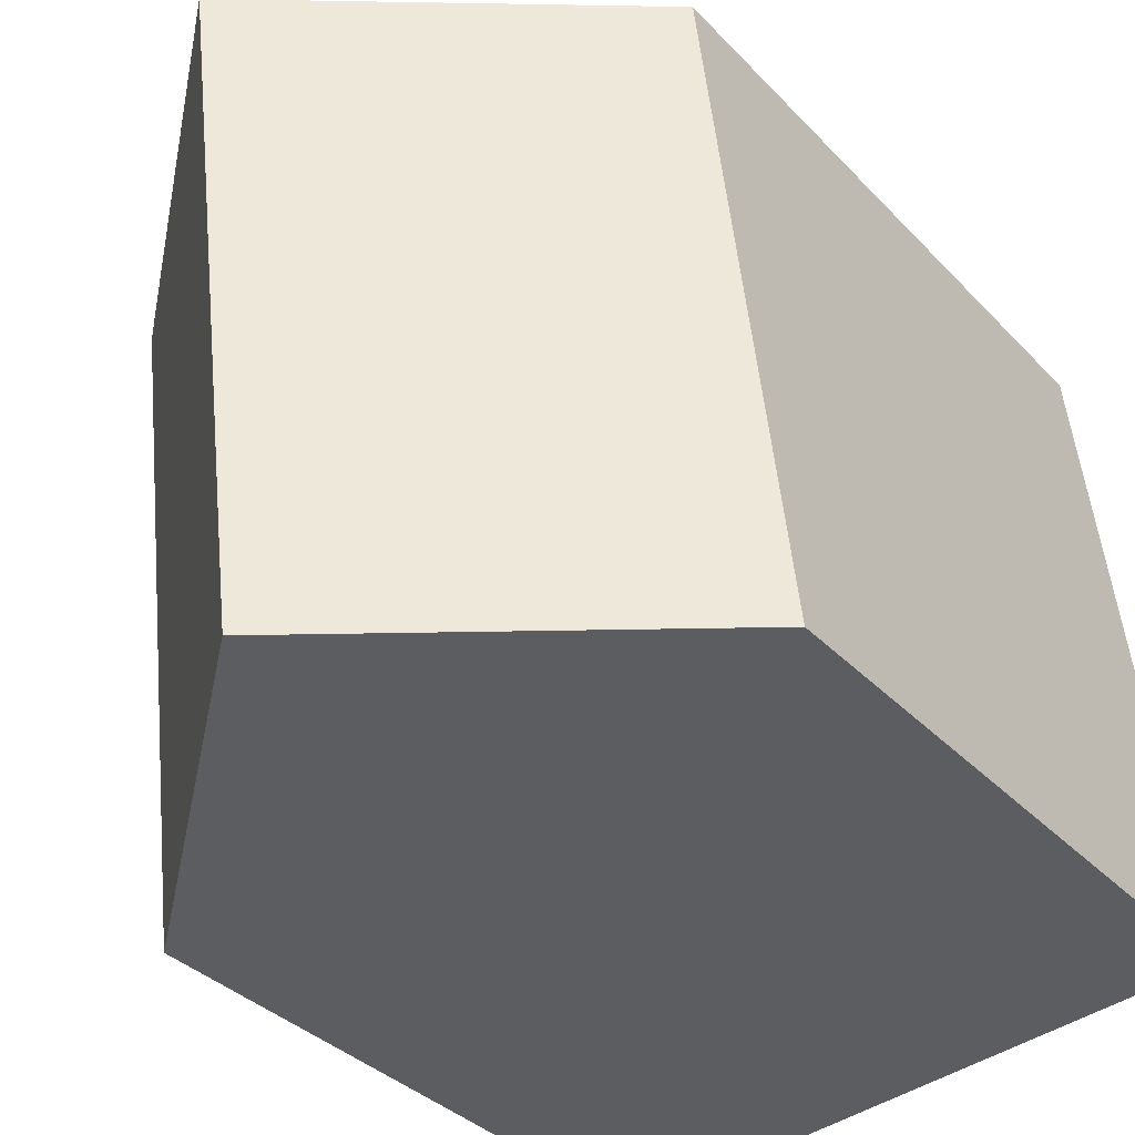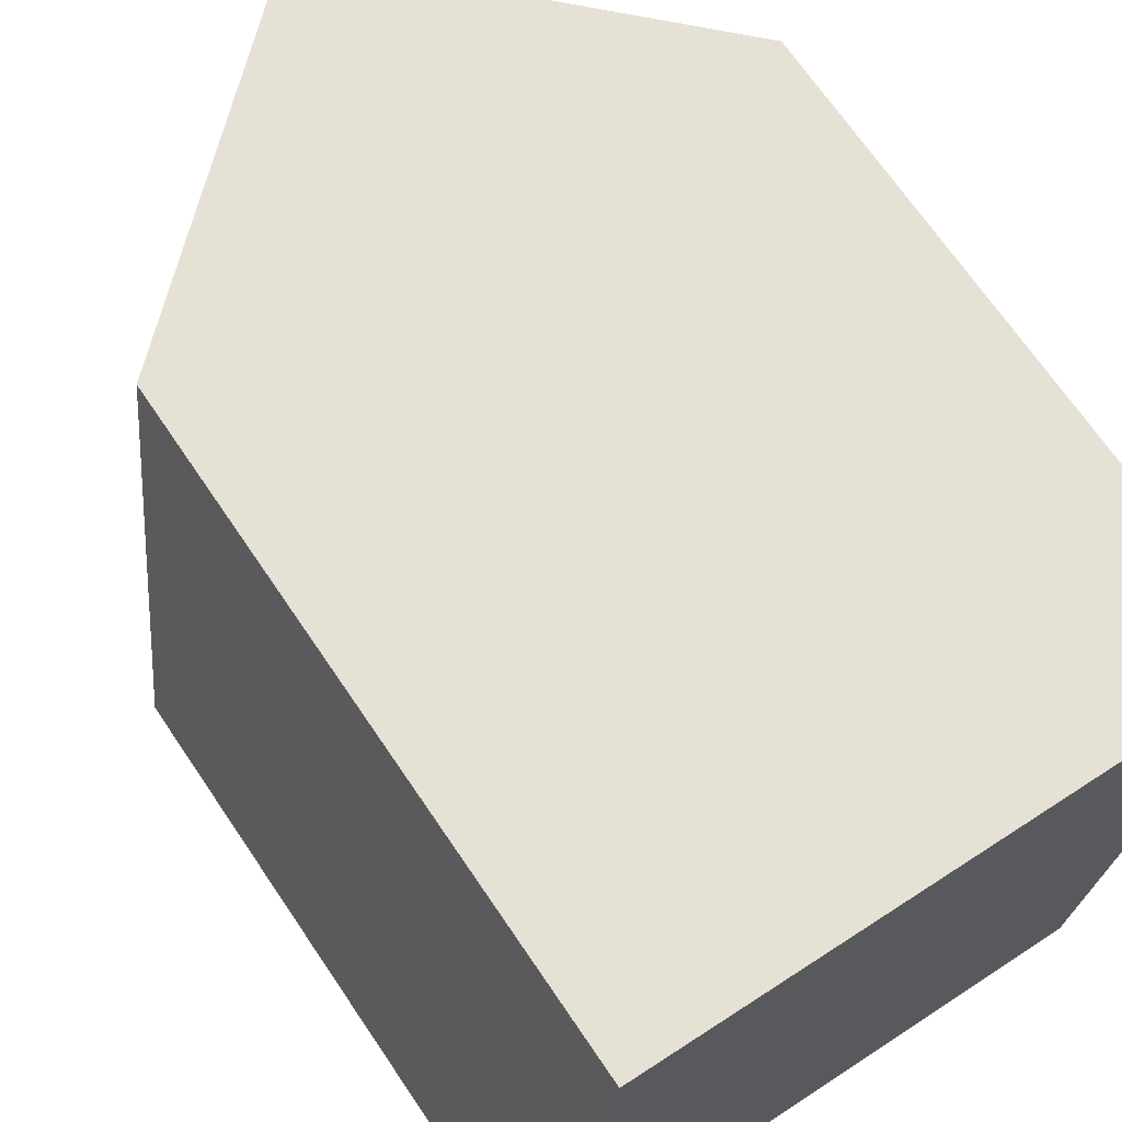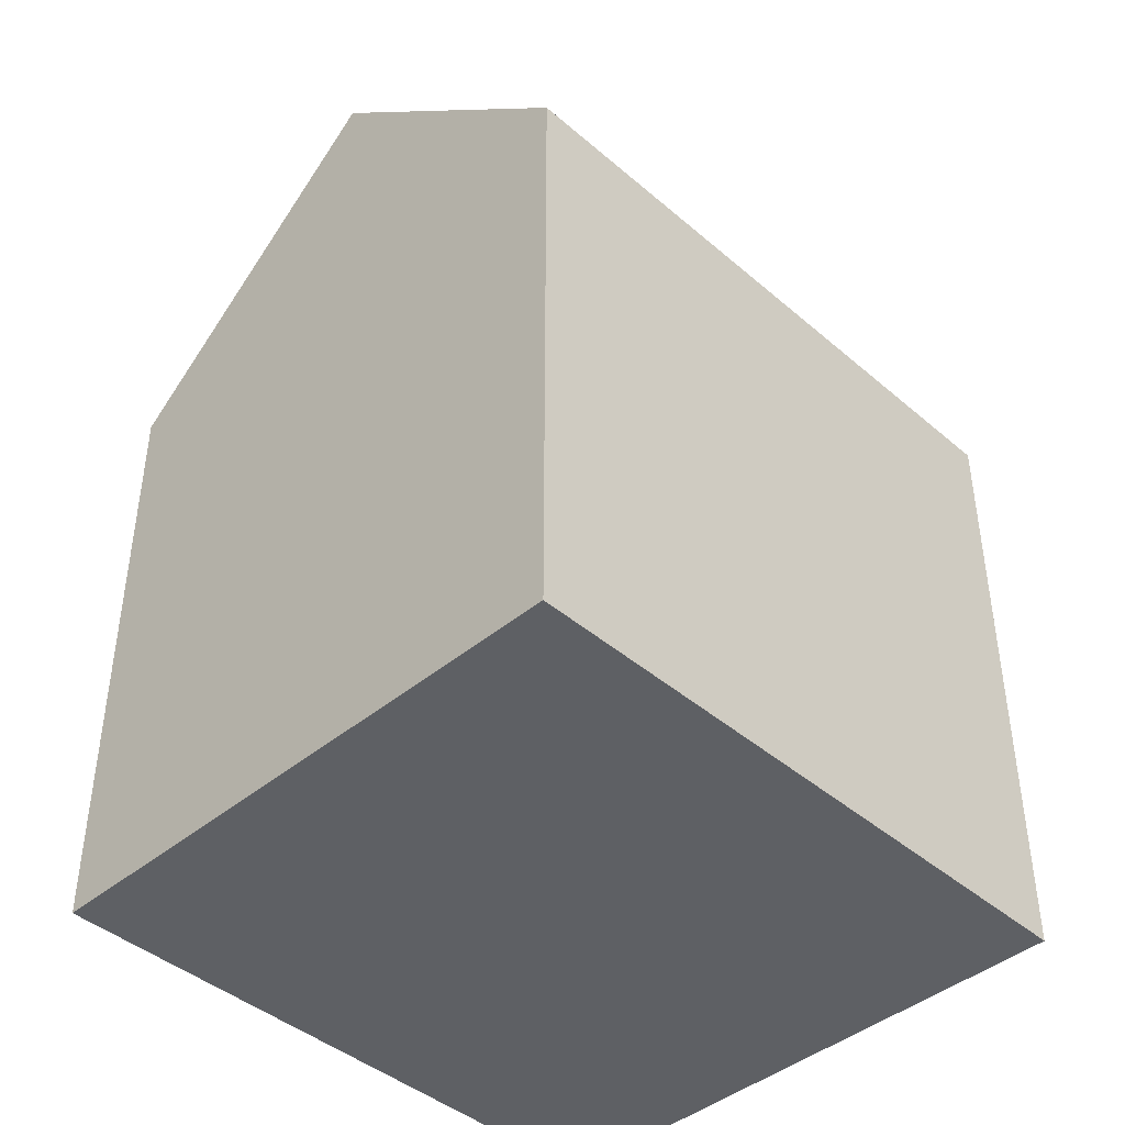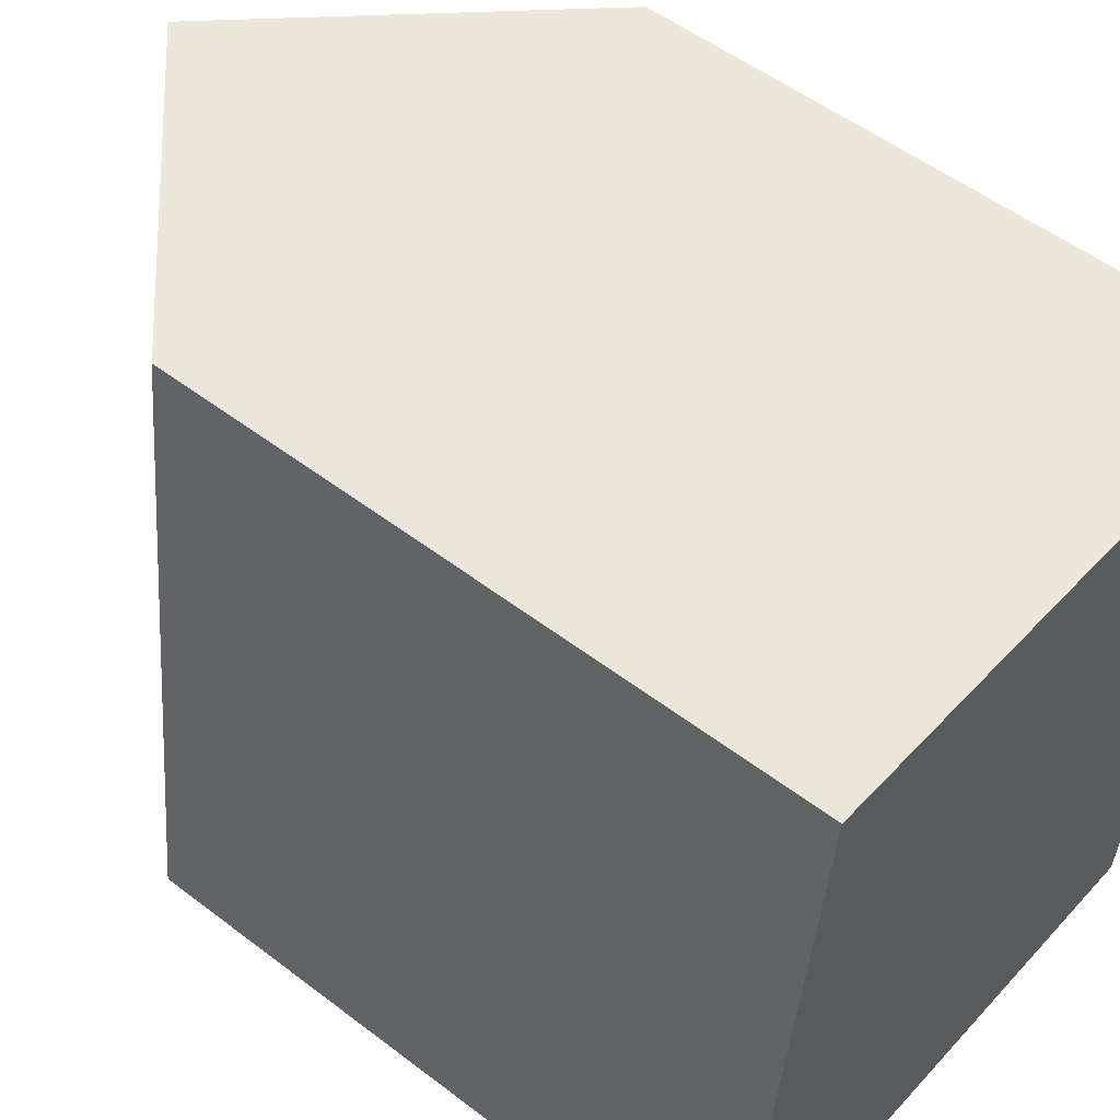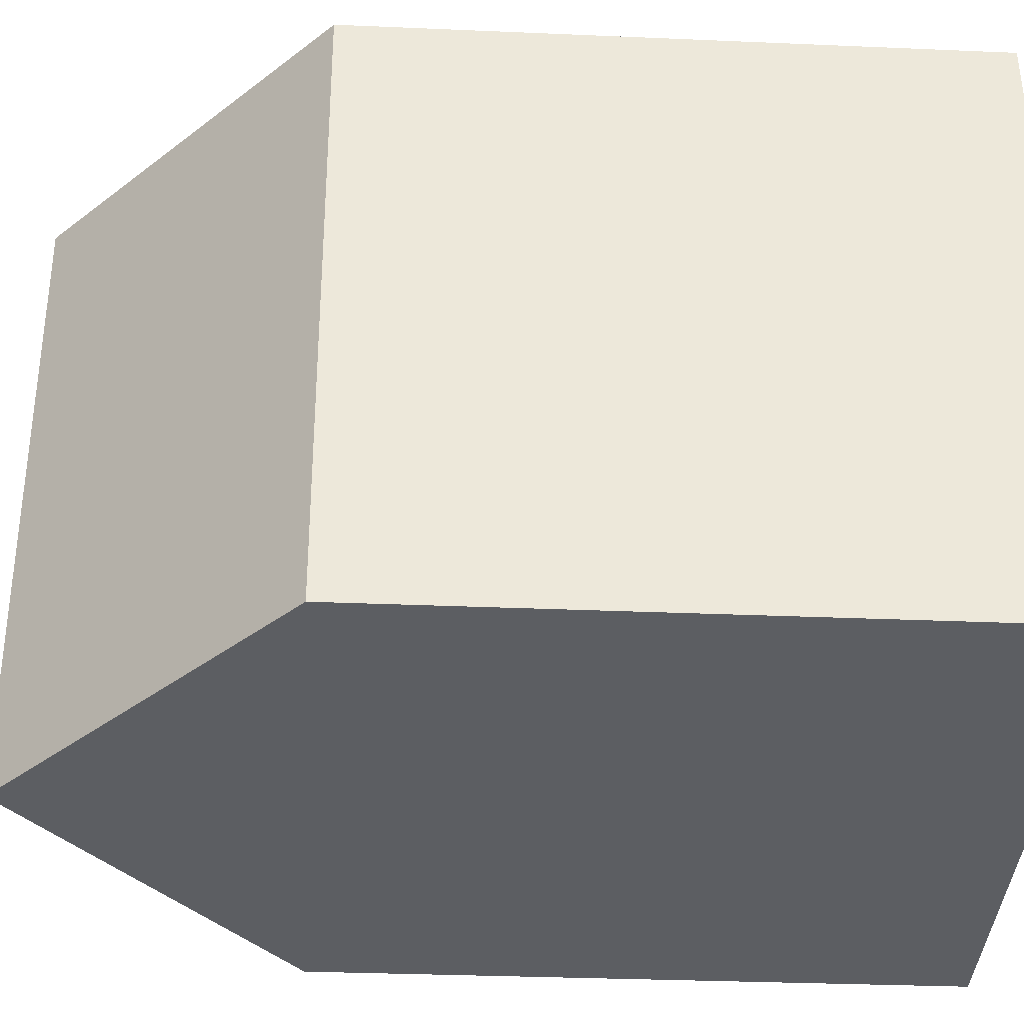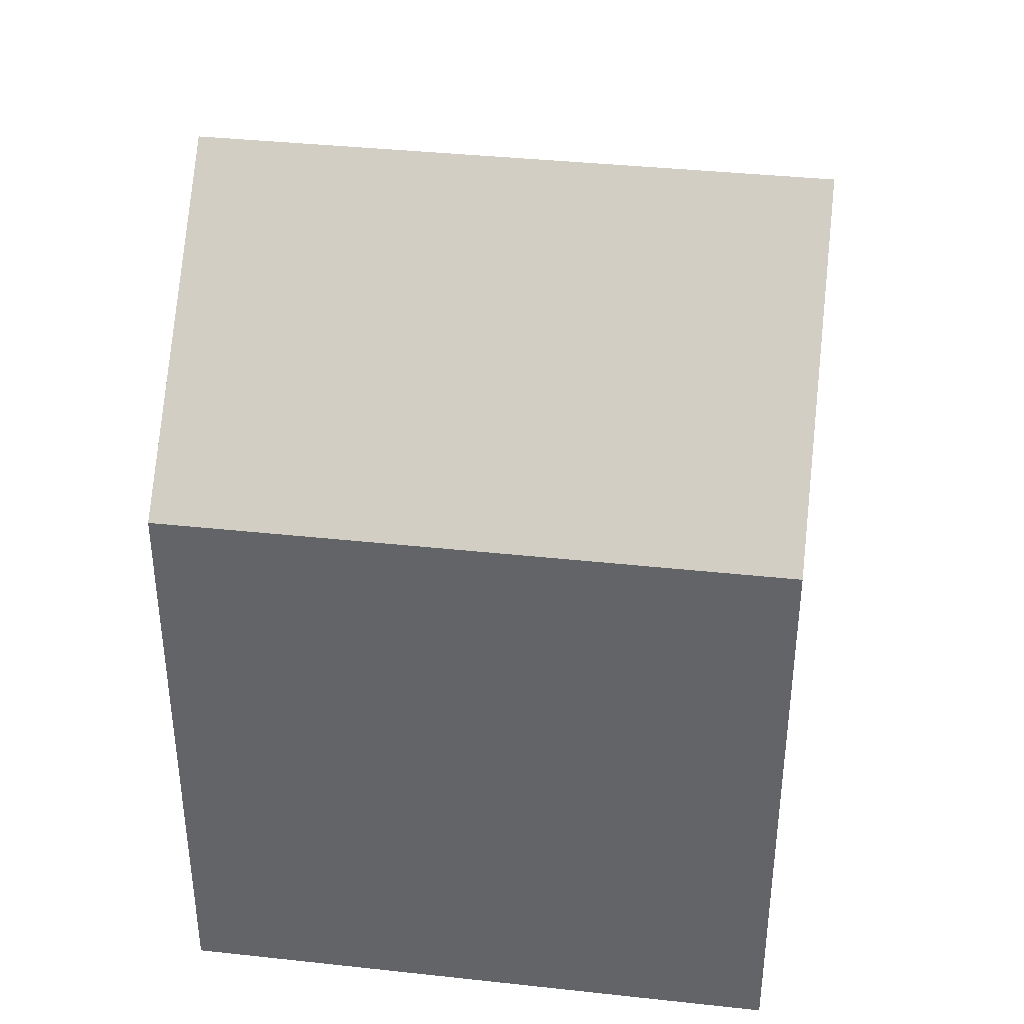
<metadata>
{"format":"obj","ext":"obj","renderer":"f3d","projection":"perspective","resolution":1024,"background":"white","views":[{"elev":-34.3,"azim":-144.0,"up":"+Z"},{"elev":69.2,"azim":-34.1,"up":"+Z"},{"elev":-43.1,"azim":51.5,"up":"+Y"},{"elev":53.2,"azim":-50.7,"up":"+Z"},{"elev":-30.5,"azim":-93.6,"up":"+Z"},{"elev":37.7,"azim":104.9,"up":"+Y"}]}
</metadata>
<code>
v  5.049 15.45 -0.634
v  10.88 10.8 5.01
v  10.11 10.8 -1.27
v  6.397 15.45 10.36
v  11.46 10.8 9.74
v  10.88 11.33 9.811
v  0 10.81 6.62e-16
v  1.32 10.79 10.98
v  0 0 0
v  1.32 -6.723e-16 10.98
v  10.88 -6.008e-16 9.811
v  11.46 -5.964e-16 9.74
v  6.397 -6.343e-16 10.36
v  10.11 7.777e-17 -1.27
v  10.88 -3.068e-16 5.01
v  5.049 3.882e-17 -0.634
g defaultobject
f 1 2 3
f 2 1 4
f 2 4 5
f 5 4 6
f 7 4 1
f 4 7 8
f 9 8 7
f 8 9 10
f 8 6 4
f 6 8 10
f 6 10 5
f 5 10 11
f 5 11 12
f 11 10 13
f 12 2 5
f 2 12 3
f 3 12 14
f 14 12 15
f 3 7 1
f 7 3 9
f 9 3 16
f 16 3 14
f 11 15 12
f 15 11 13
f 15 13 10
f 15 10 9
f 15 9 16
f 15 16 14

</code>
